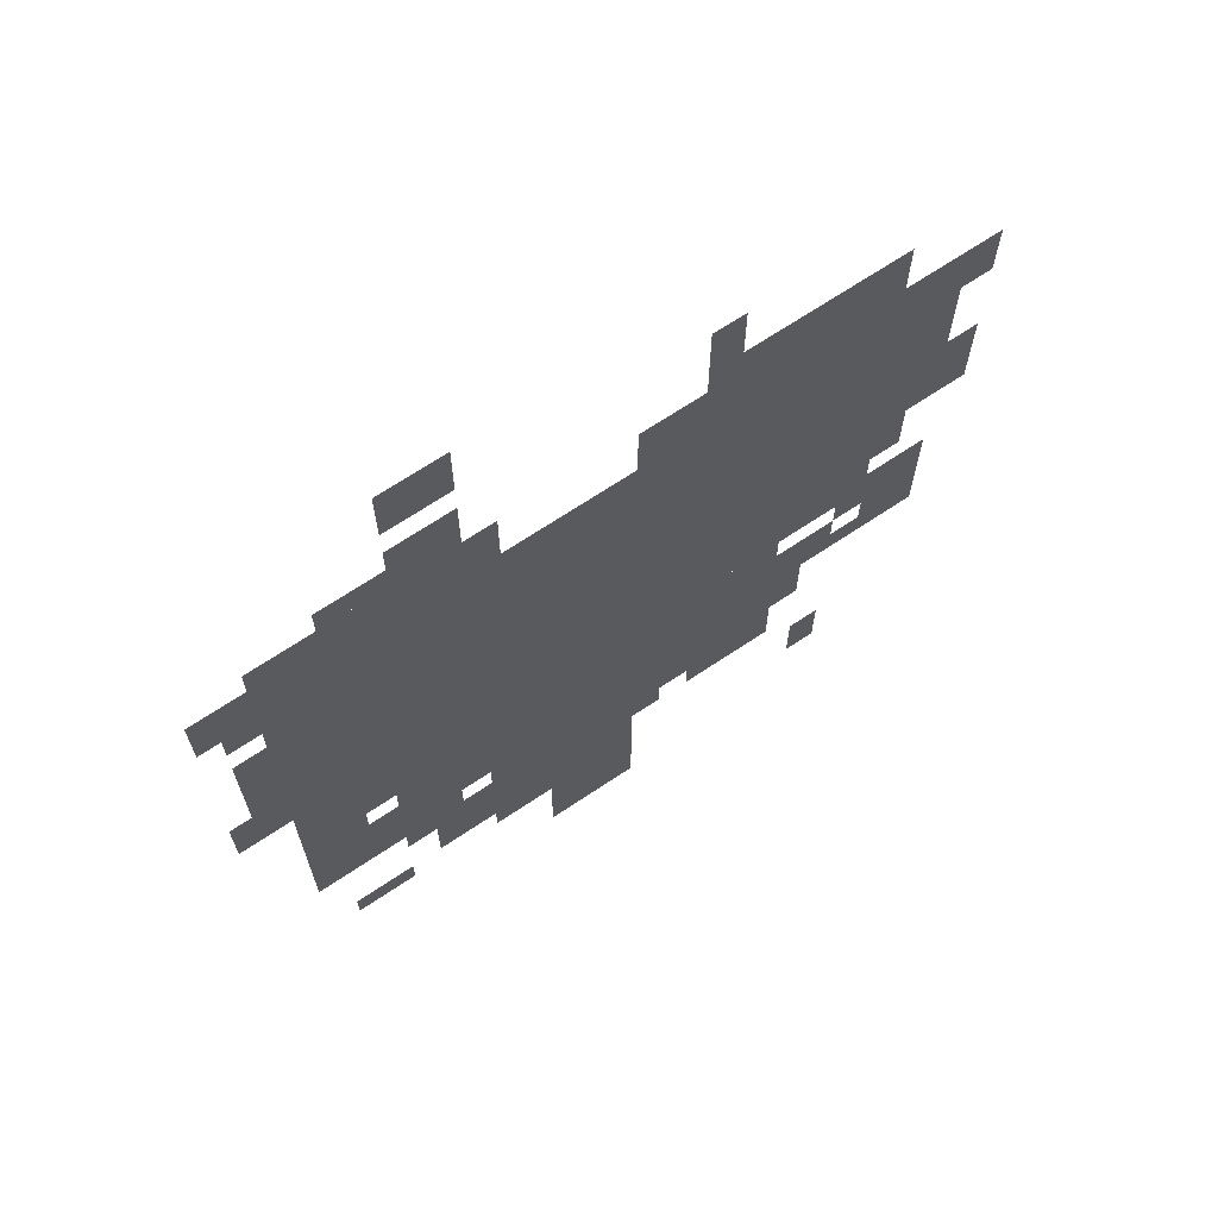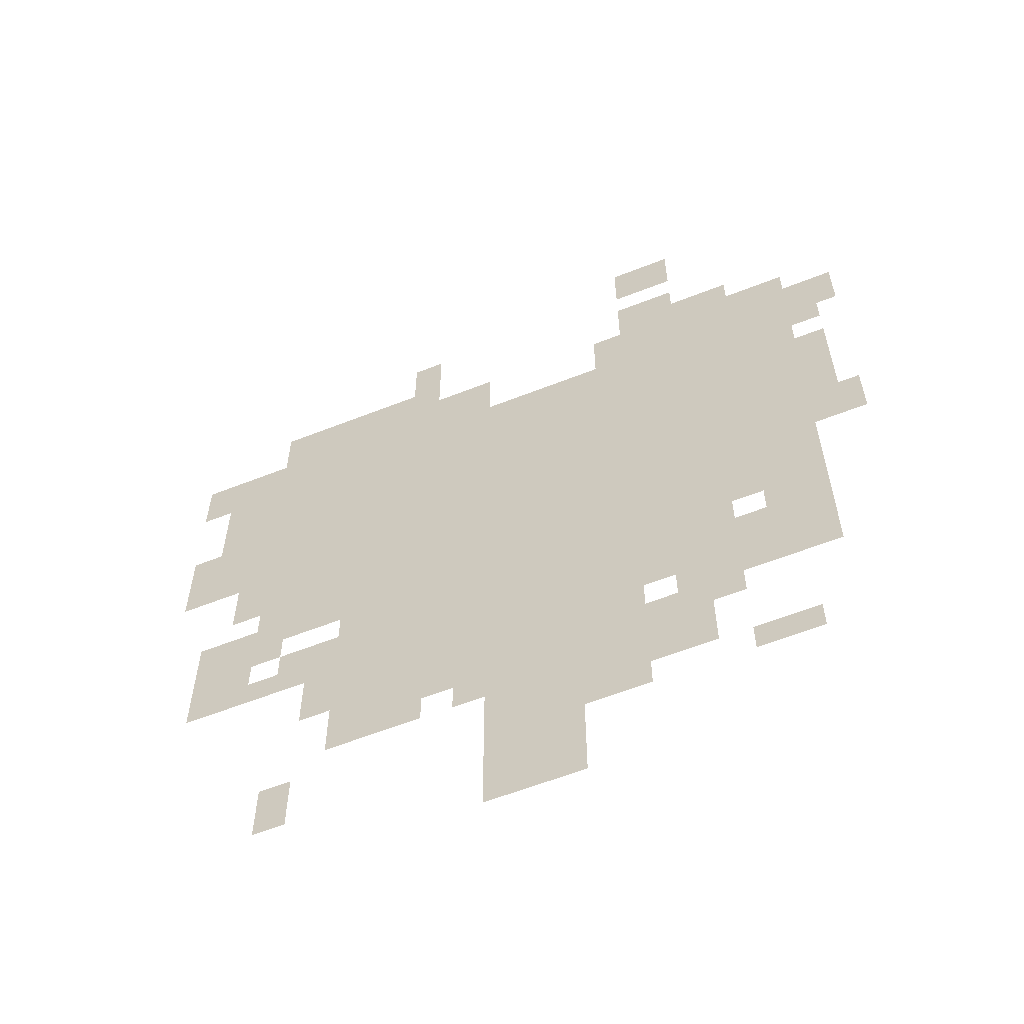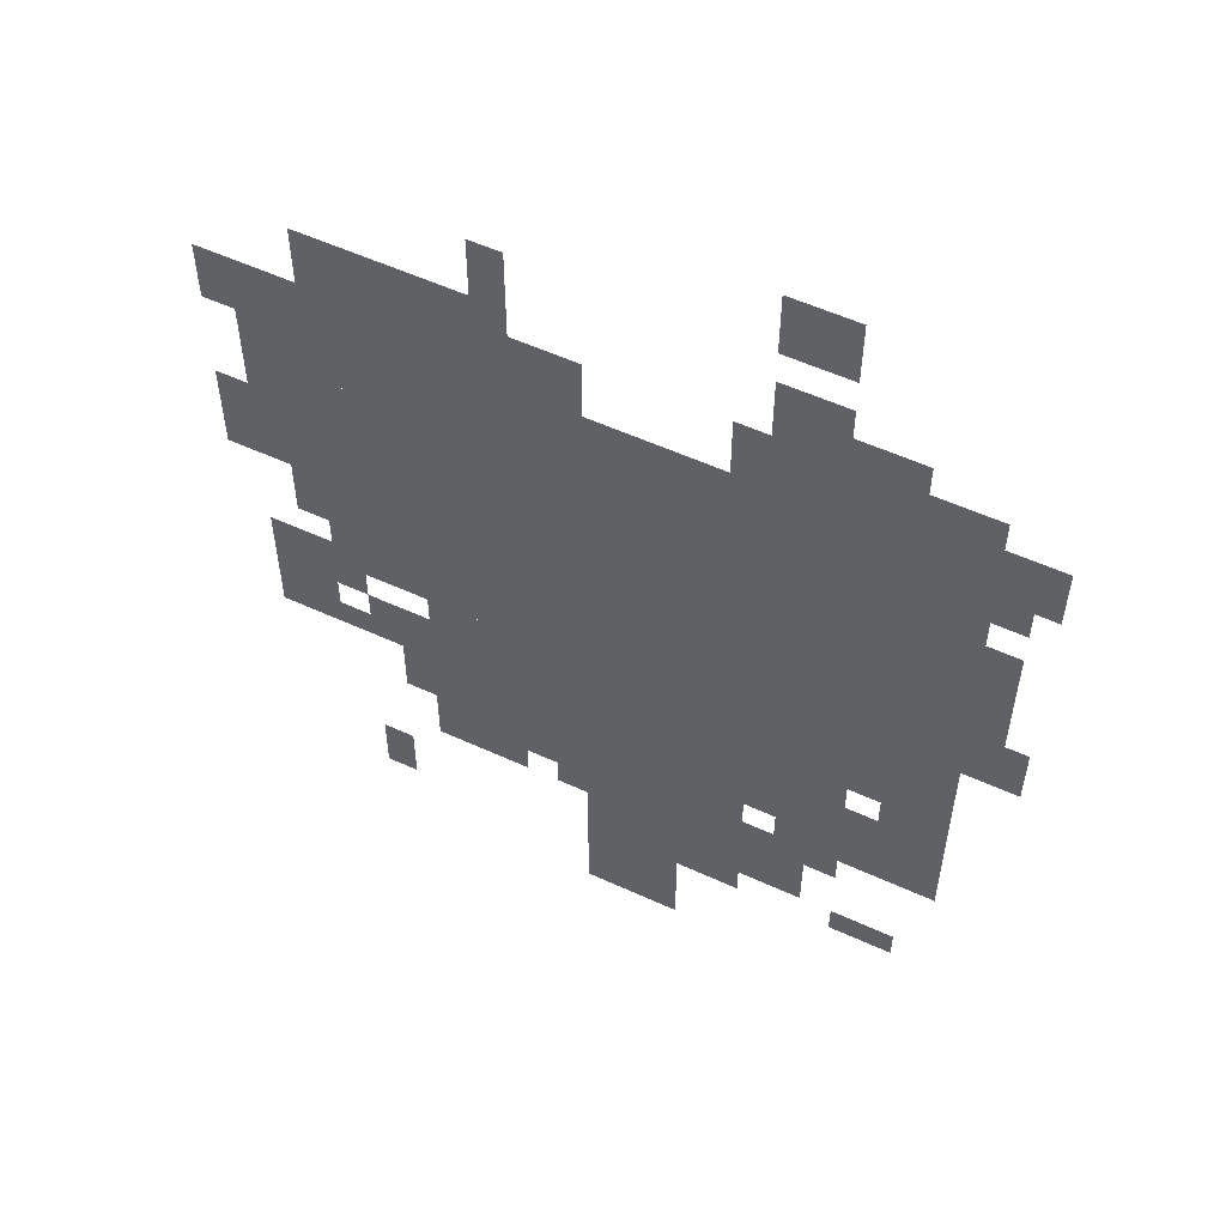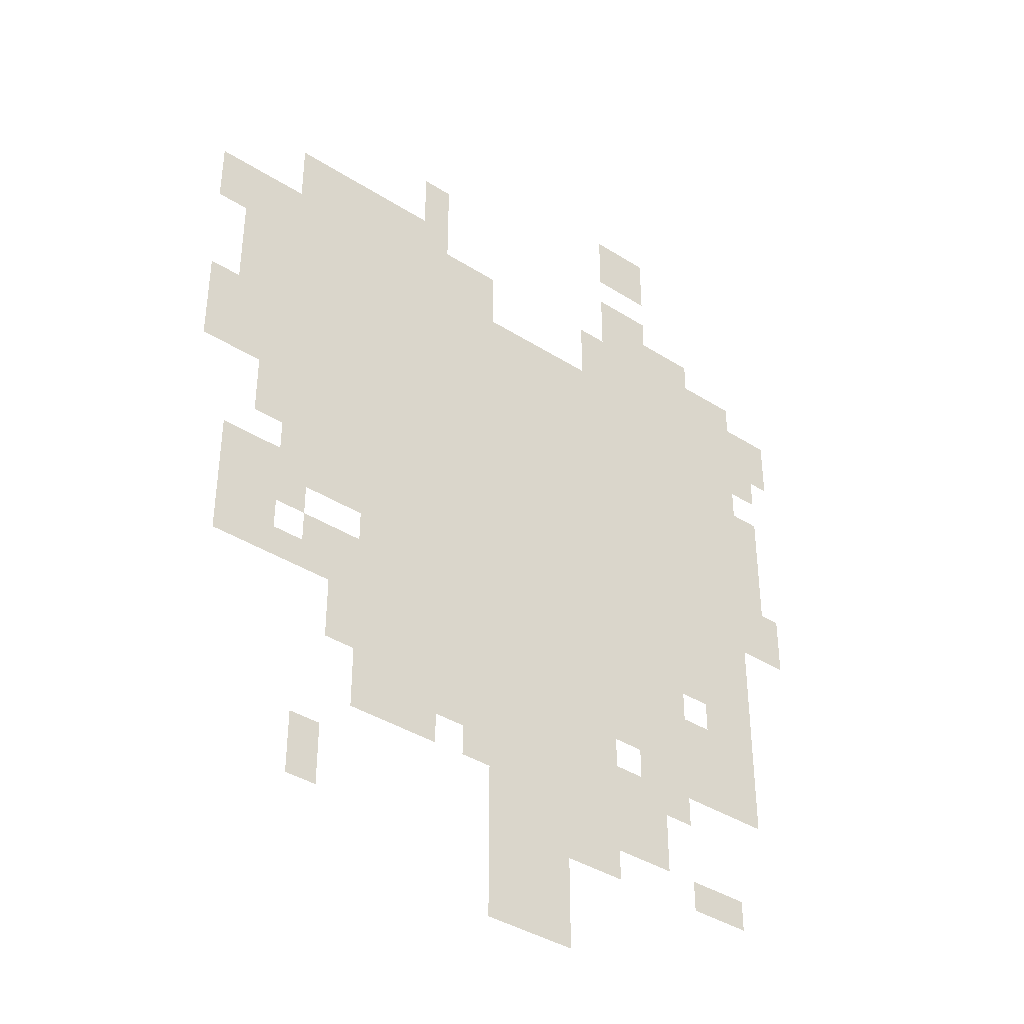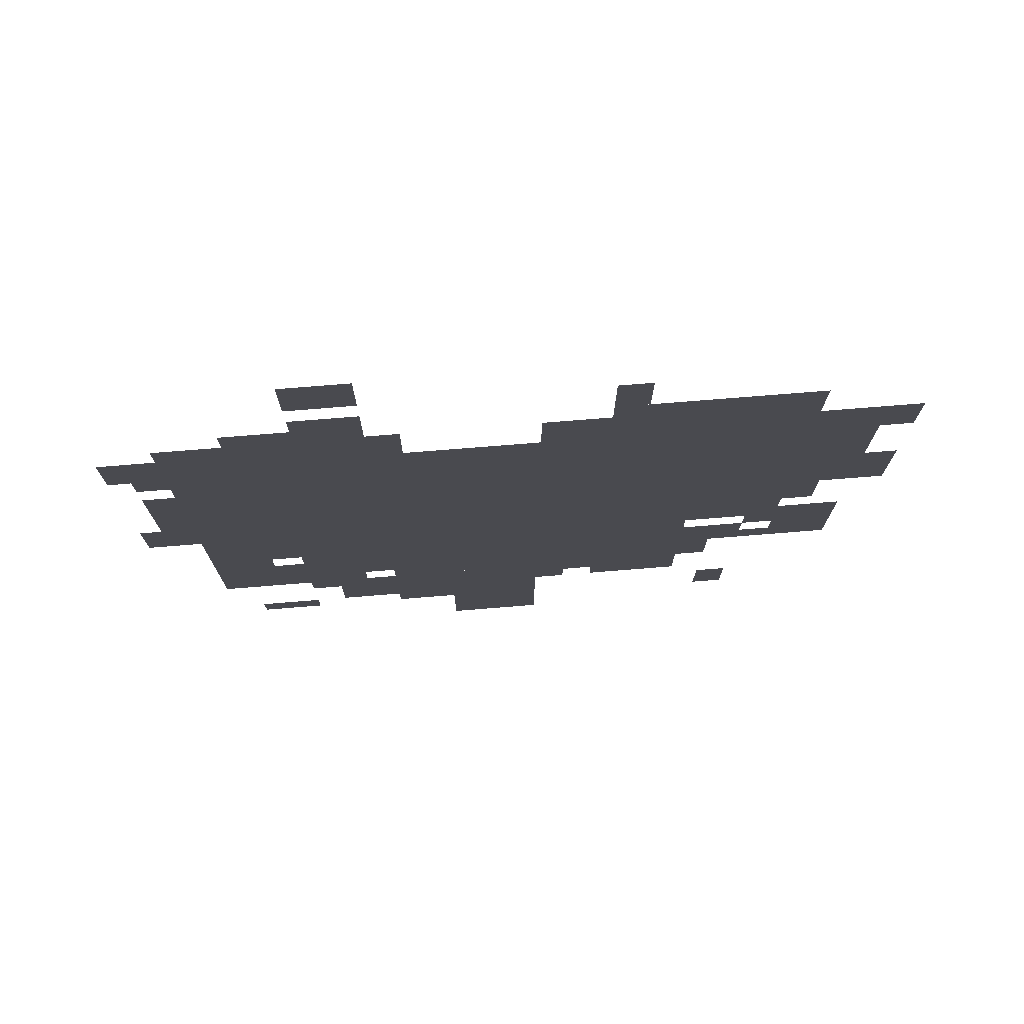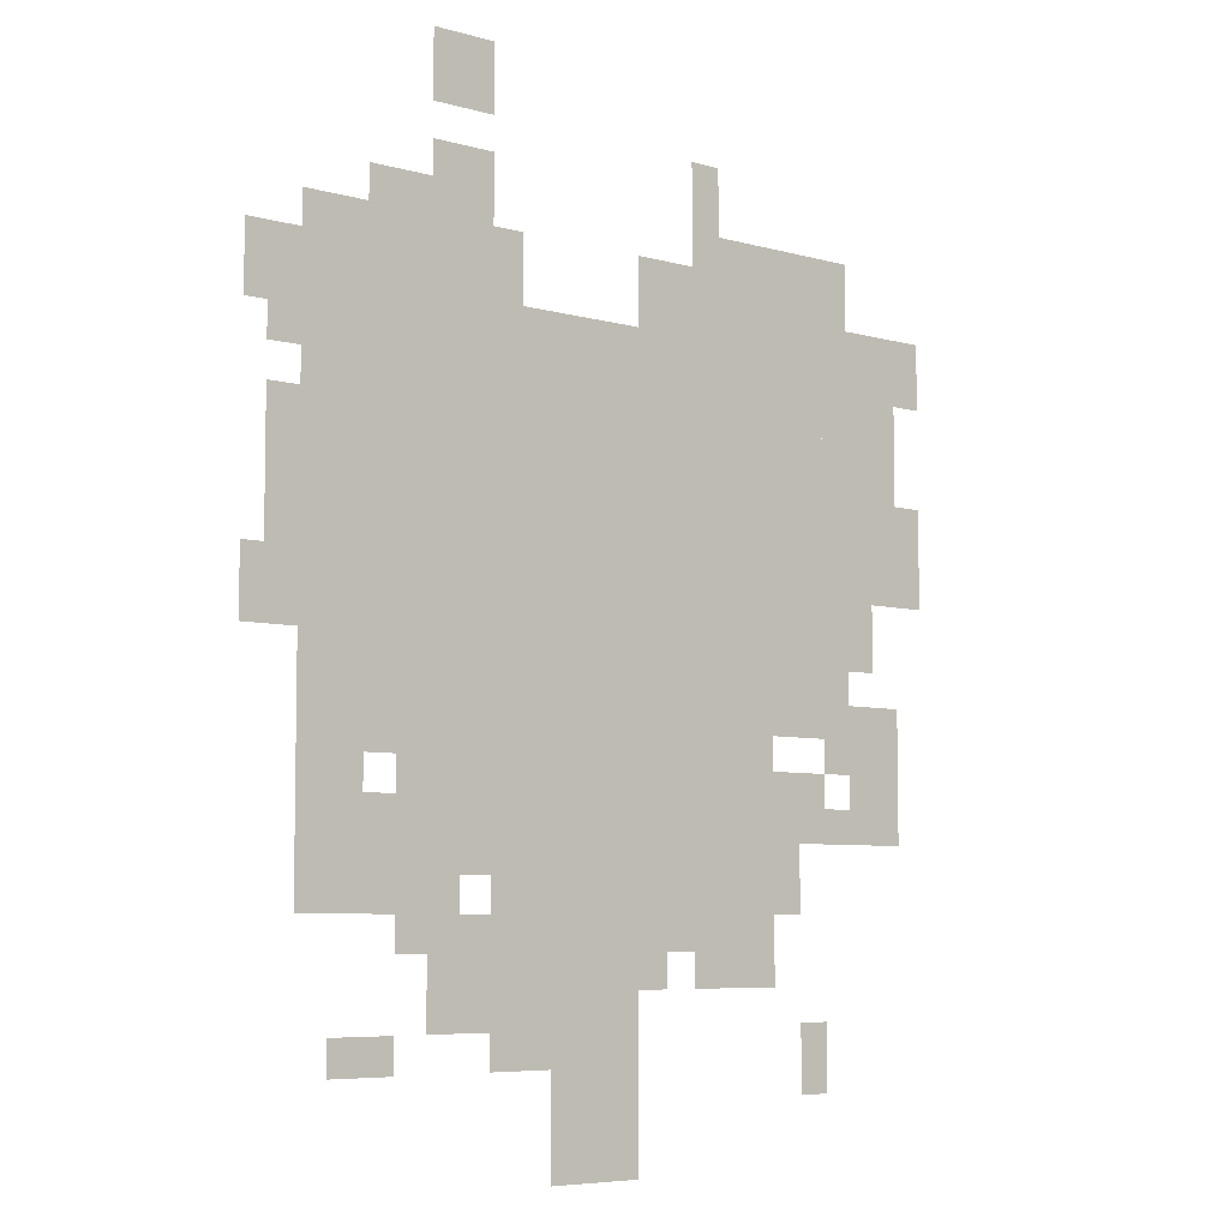
<metadata>
{"format":"obj","ext":"obj","renderer":"f3d","projection":"perspective","resolution":1024,"background":"white","views":[{"elev":68.2,"azim":-33.9,"up":"+Y"},{"elev":-60.1,"azim":-158.0,"up":"+Y"},{"elev":55.4,"azim":-154.2,"up":"+Y"},{"elev":-39.1,"azim":141.4,"up":"+Y"},{"elev":75.9,"azim":-4.6,"up":"+Y"},{"elev":-6.4,"azim":-40.2,"up":"+Y"}]}
</metadata>
<code>
g qifeng-mesh
v -416 383 0
v -416 735 0
v -704 735 0
v -704 383 0
v -128 383 0
v -128 735 0
v -416 735 0
v -416 383 0
v -160 223 0
v -160 351 0
v -352 351 0
v -352 223 0
v -352 0 0
v -352 223 0
v -448 223 0
v -448 0 0
v -352 223 0
v -352 351 0
v -512 351 0
v -512 223 0
v -544 223 0
v -544 319 0
v -704 319 0
v -704 223 0
v -128 735 0
v -128 831 0
v -288 831 0
v -288 735 0
v -32 511 0
v -32 639 0
v -128 639 0
v -128 511 0
v -32 639 0
v -32 767 0
v -128 767 0
v -128 639 0
v -448 95 0
v -448 223 0
v -512 223 0
v -512 95 0
v -32 287 0
v -32 415 0
v -96 415 0
v -96 287 0
v -480 735 0
v -480 799 0
v -608 799 0
v -608 735 0
v -192 351 0
v -192 383 0
v -448 383 0
v -448 351 0
v -448 351 0
v -448 383 0
v -704 383 0
v -704 351 0
v -192 159 0
v -192 223 0
v -288 223 0
v -288 159 0
v -512 127 0
v -512 223 0
v -576 223 0
v -576 127 0
v -608 735 0
v -608 799 0
v -704 799 0
v -704 735 0
v -512 895 0
v -512 959 0
v -576 959 0
v -576 895 0
v -512 799 0
v -512 863 0
v -576 863 0
v -576 799 0
v -704 703 0
v -704 767 0
v -758 767 0
v -758 703 0
v -288 735 0
v -288 799 0
v -352 799 0
v -352 735 0
v -704 447 0
v -704 543 0
v -736 543 0
v -736 447 0
v -96 415 0
v -96 511 0
v -128 511 0
v -128 415 0
v -704 543 0
v -704 639 0
v -736 639 0
v -736 543 0
v -128 287 0
v -128 351 0
v -160 351 0
v -160 287 0
v -544 319 0
v -544 351 0
v -608 351 0
v -608 319 0
v -64 447 0
v -64 511 0
v -96 511 0
v -96 447 0
v -736 447 0
v -736 511 0
v -758 511 0
v -758 447 0
v -128 63 0
v -128 127 0
v -160 127 0
v -160 63 0
v -608 95 0
v -608 127 0
v -672 127 0
v -672 95 0
v -640 319 0
v -640 351 0
v -704 351 0
v -704 319 0
v -288 191 0
v -288 223 0
v -352 223 0
v -352 191 0
v 0 703 0
v 0 767 0
v -32 767 0
v -32 703 0
v -512 287 0
v -512 351 0
v -544 351 0
v -544 287 0
v 0 543 0
v 0 607 0
v -32 607 0
v -32 543 0
v -96 351 0
v -96 415 0
v -128 415 0
v -128 351 0
v -576 799 0
v -576 831 0
v -640 831 0
v -640 799 0
v -96 767 0
v -96 831 0
v -128 831 0
v -128 767 0
v -256 831 0
v -256 895 0
v -288 895 0
v -288 831 0
v -96 287 0
v -96 319 0
v -128 319 0
v -128 287 0
v -320 159 0
v -320 191 0
v -352 191 0
v -352 159 0
v -576 191 0
v -576 223 0
v -608 223 0
v -608 191 0
v -512 255 0
v -512 287 0
v -544 287 0
v -544 255 0
v 0 511 0
v 0 543 0
v -32 543 0
v -32 511 0
v -704 671 0
v -704 703 0
v -736 703 0
v -736 671 0
g qifeng-mesh_0
f 3 2 1
f 1 4 3
f 7 6 5
f 5 8 7
f 11 10 9
f 9 12 11
f 15 14 13
f 13 16 15
f 19 18 17
f 17 20 19
f 23 22 21
f 21 24 23
f 27 26 25
f 25 28 27
f 31 30 29
f 29 32 31
f 35 34 33
f 33 36 35
f 39 38 37
f 37 40 39
f 43 42 41
f 41 44 43
f 47 46 45
f 45 48 47
f 51 50 49
f 49 52 51
f 55 54 53
f 53 56 55
f 59 58 57
f 57 60 59
f 63 62 61
f 61 64 63
f 67 66 65
f 65 68 67
f 71 70 69
f 69 72 71
f 75 74 73
f 73 76 75
f 79 78 77
f 77 80 79
f 83 82 81
f 81 84 83
f 87 86 85
f 85 88 87
f 91 90 89
f 89 92 91
f 95 94 93
f 93 96 95
f 99 98 97
f 97 100 99
f 103 102 101
f 101 104 103
f 107 106 105
f 105 108 107
f 111 110 109
f 109 112 111
f 115 114 113
f 113 116 115
f 119 118 117
f 117 120 119
f 123 122 121
f 121 124 123
f 127 126 125
f 125 128 127
f 131 130 129
f 129 132 131
f 135 134 133
f 133 136 135
f 139 138 137
f 137 140 139
f 143 142 141
f 141 144 143
f 147 146 145
f 145 148 147
f 151 150 149
f 149 152 151
f 155 154 153
f 153 156 155
f 159 158 157
f 157 160 159
f 163 162 161
f 161 164 163
f 167 166 165
f 165 168 167
f 171 170 169
f 169 172 171
f 175 174 173
f 173 176 175
f 179 178 177
f 177 180 179

</code>
